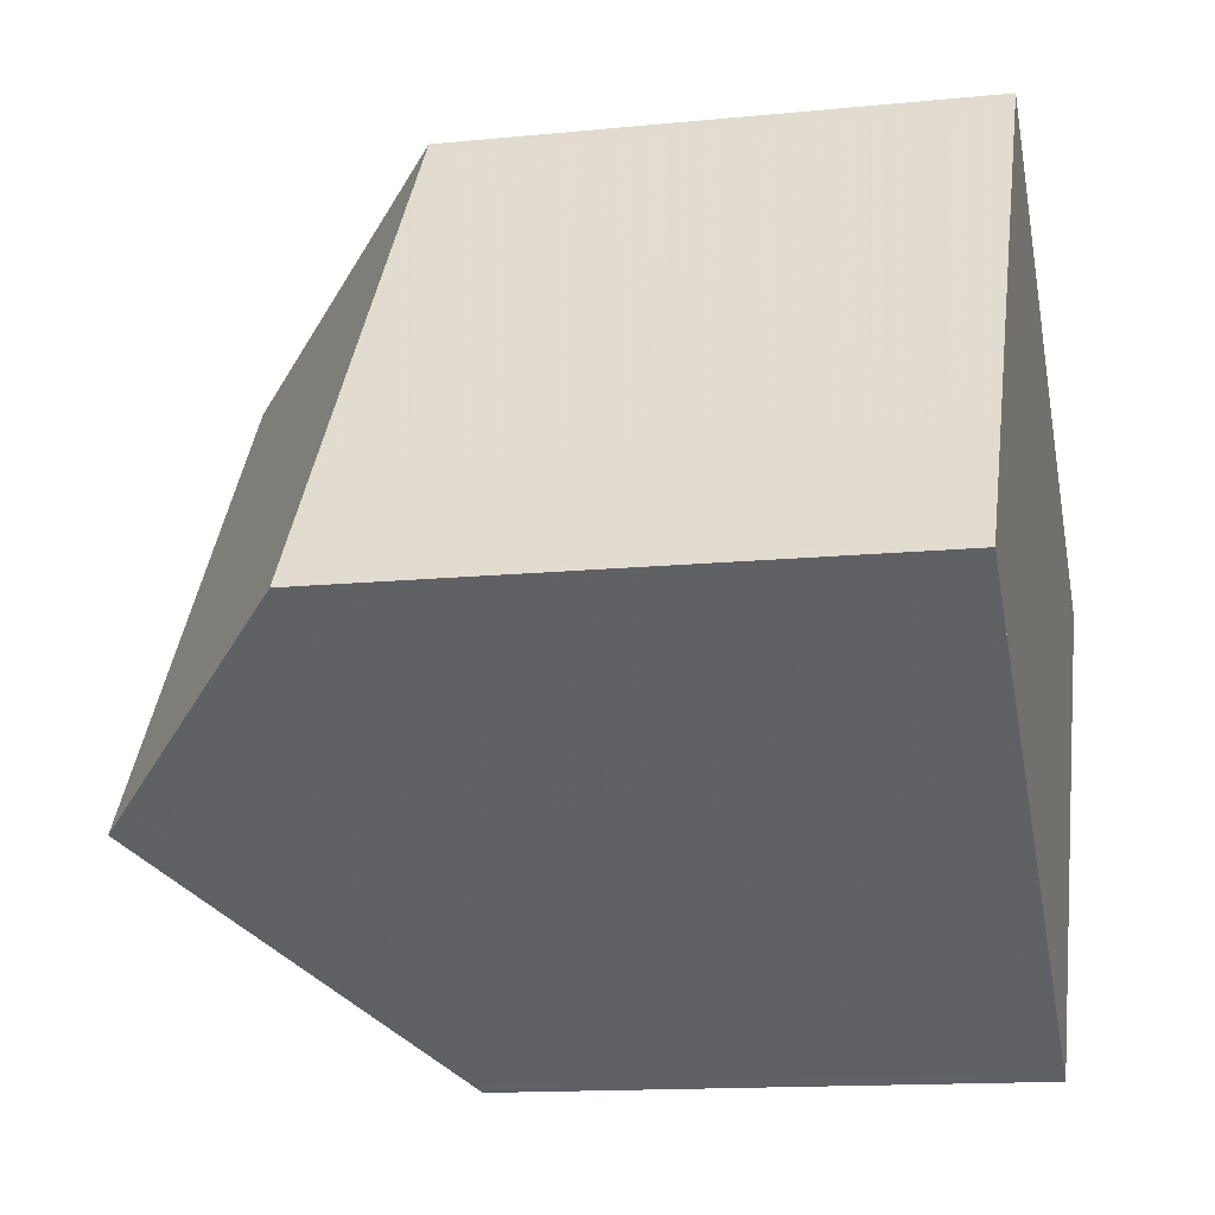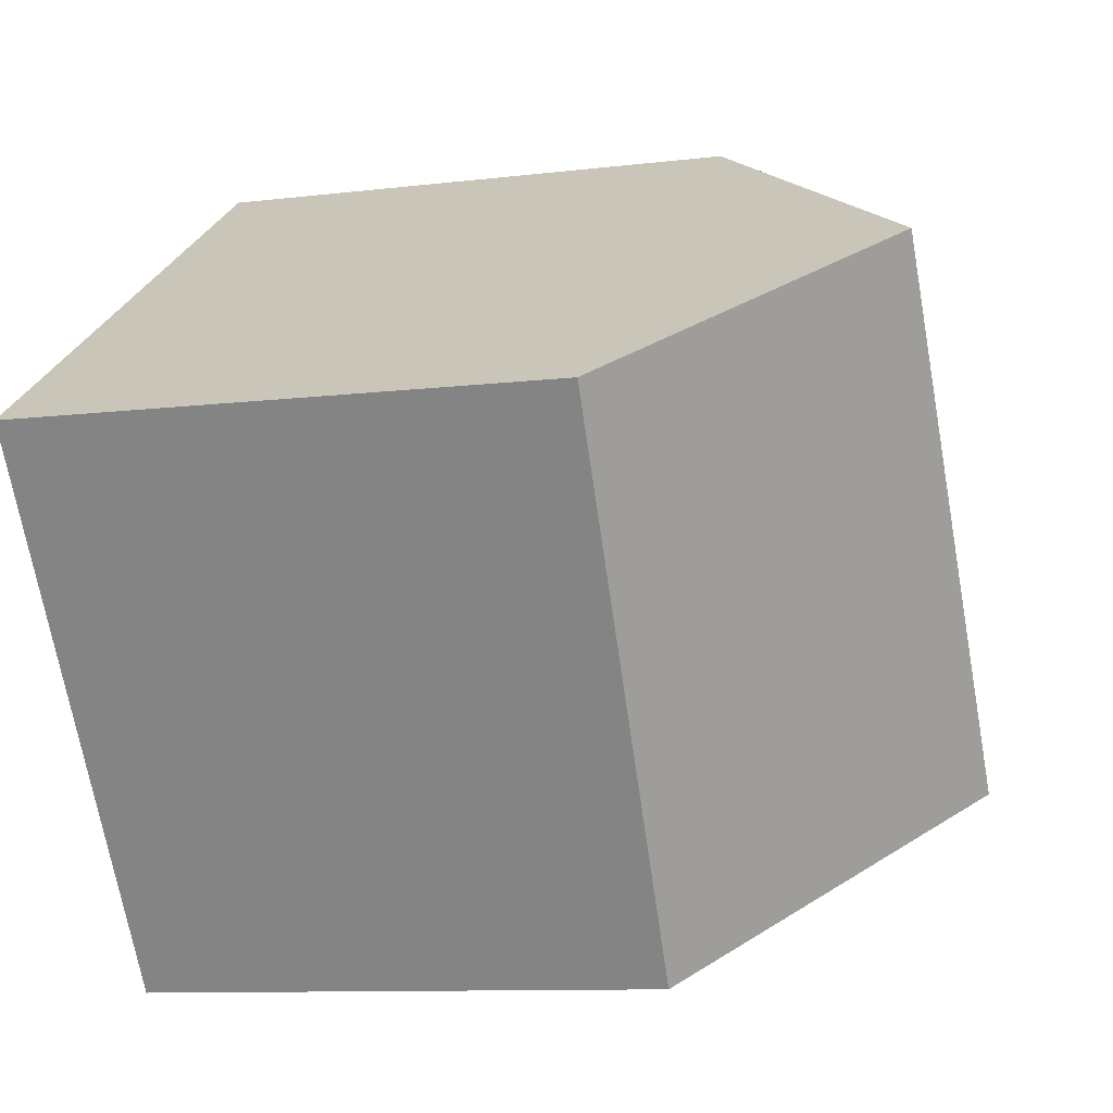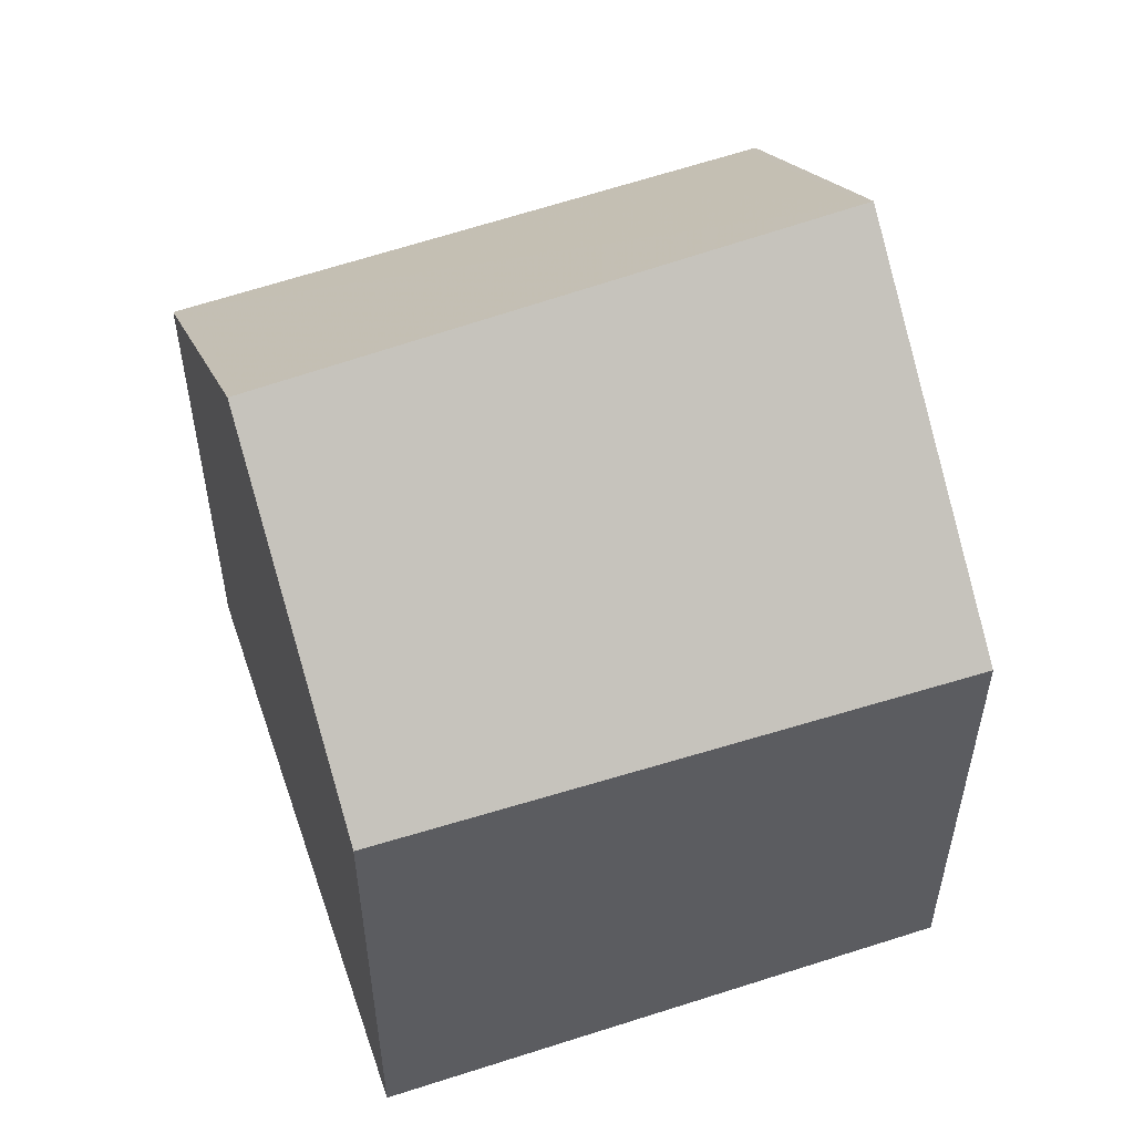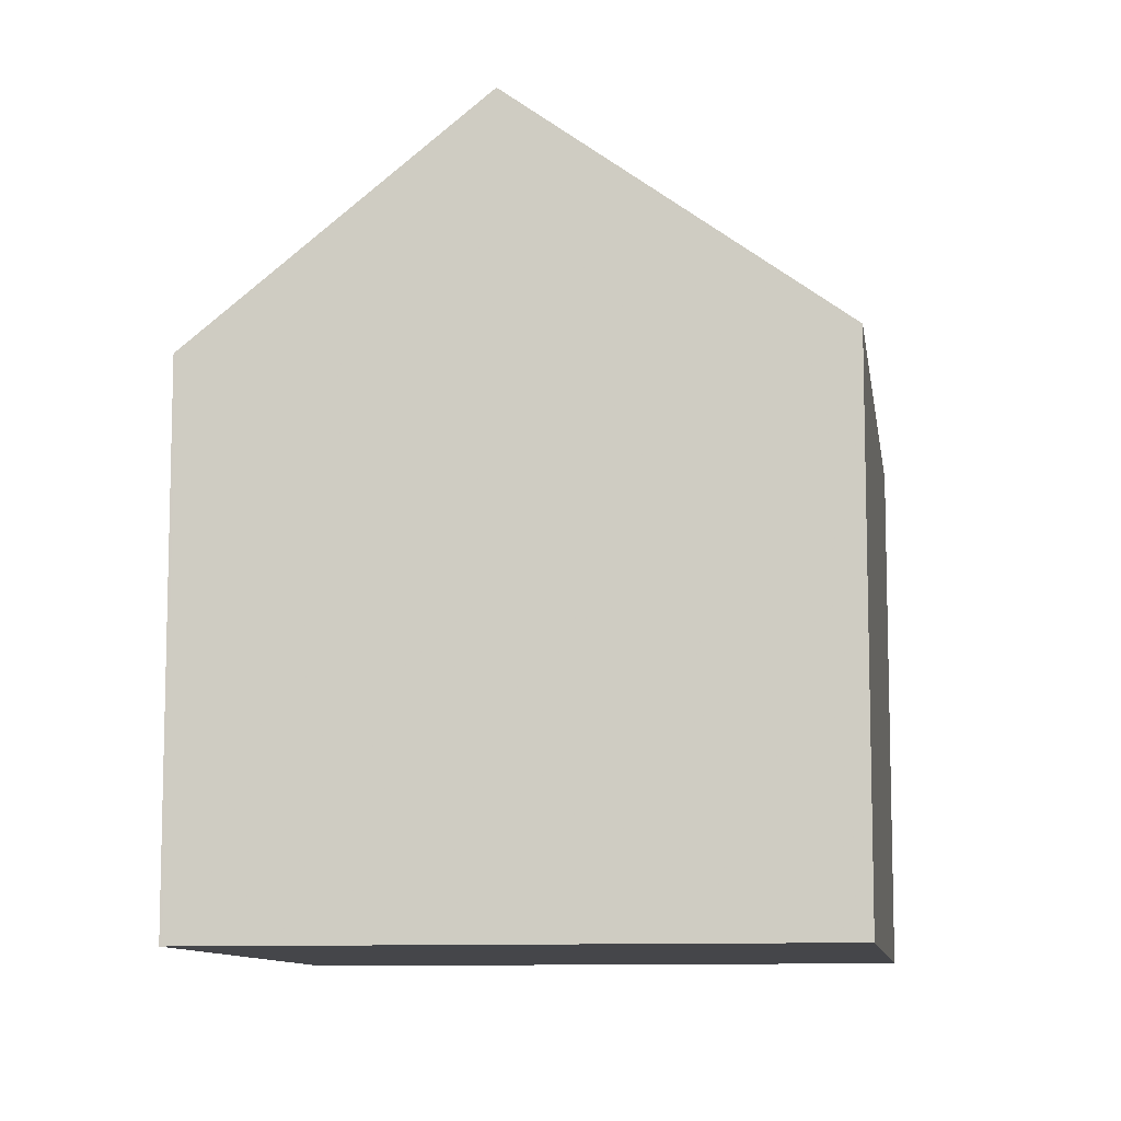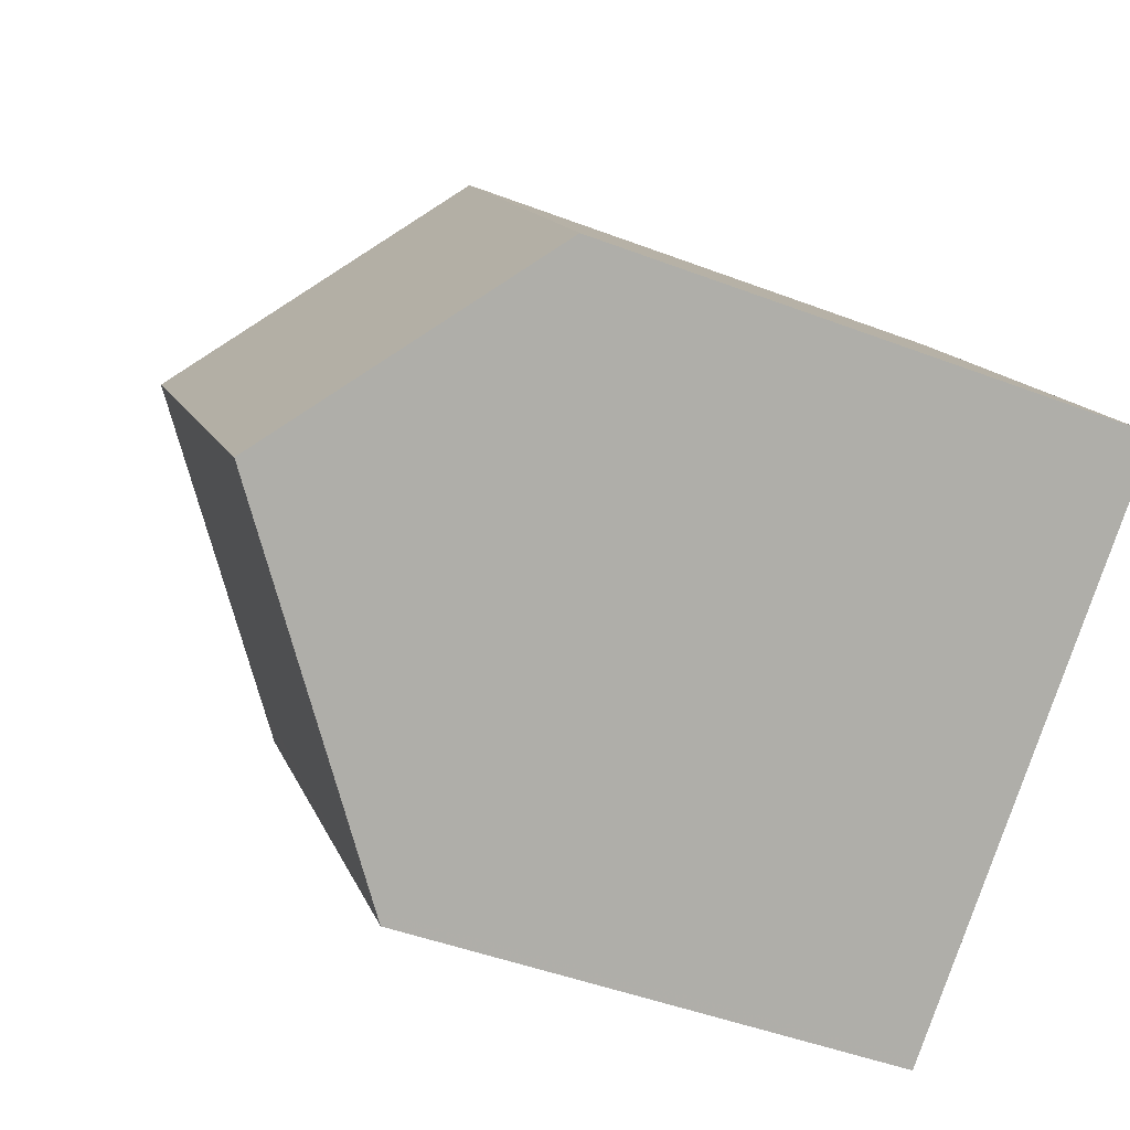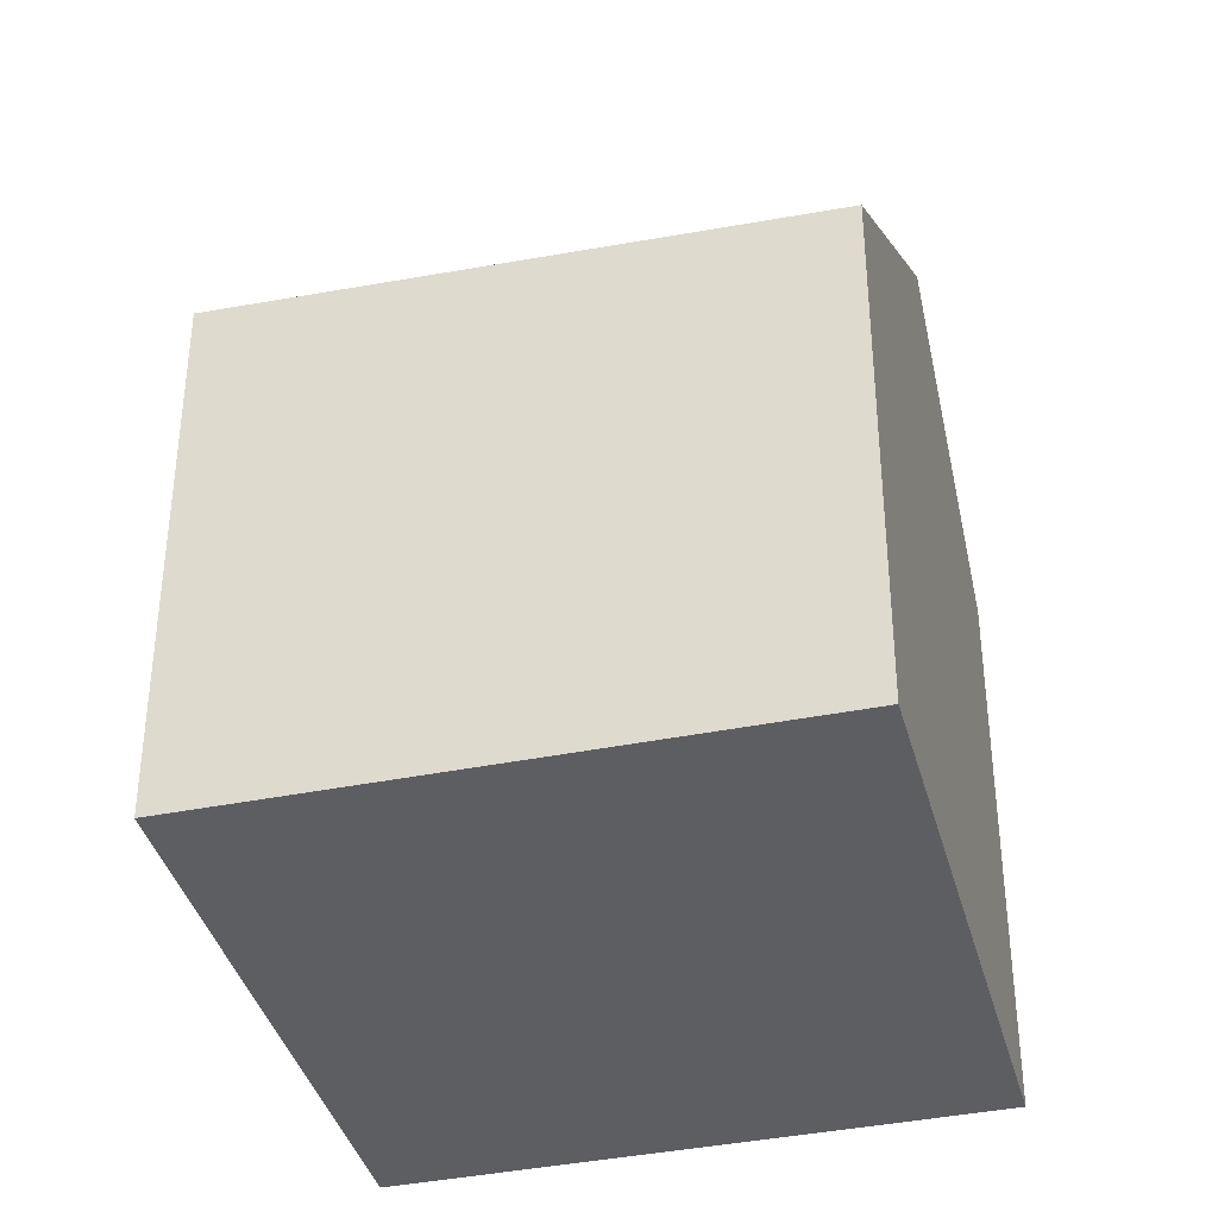
<metadata>
{"format":"obj","ext":"obj","renderer":"f3d","projection":"perspective","resolution":1024,"background":"white","views":[{"elev":-13.8,"azim":102.6,"up":"+Y"},{"elev":-10.0,"azim":-72.6,"up":"+Y"},{"elev":56.7,"azim":-74.4,"up":"+Z"},{"elev":-9.9,"azim":-137.4,"up":"+Z"},{"elev":-46.1,"azim":66.4,"up":"+Y"},{"elev":-38.4,"azim":-41.4,"up":"+Z"}]}
</metadata>
<code>
v -225.5 -733.2 2.729
v -223.8 -735.7 2.646
v -222.9 -731.4 2.707
v -221.2 -733.9 2.834
v -222.3 -734.7 3.921
v -224.1 -732.2 3.912
v -224.1 -732.3 3.912
v -225.5 -733.2 2.727
v -224.1 -732.2 3.912
v -222.3 -734.7 3.921
v -224.1 -732.3 3.912
v -222.8 -731.4 2.71
v -222.8 -731.4 2.72
v -222.9 -731.4 2.718
v -221.6 -733.3 2.804
v -225.4 -733.1 2.786
v -225.4 -733.1 2.784
v -223.7 -735.6 2.69
v -225.3 -733.1 2.849
v -225.3 -733.1 2.847
v -223.6 -735.6 2.753
v -223.8 -735.6 2.646
v -223.7 -735.6 2.691
v -222.3 -734.6 3.921
v -222.3 -734.6 3.921
v -221.2 -733.9 2.832
v -223.7 -735.6 2.754
v -225.4 -733.1 2.786
v -225.5 -733.2 2.729
v -225.5 -733.2 0
v -225.4 -733.1 0
v -223.8 -735.6 2.646
v -223.8 -735.7 2.646
v -223.8 -735.7 0
v -223.8 -735.6 0
v -222.8 -731.4 2.71
v -222.9 -731.4 2.707
v -222.9 -731.4 0
v -222.8 -731.4 0
v -222.3 -734.7 3.921
v -221.2 -733.9 2.834
v -221.2 -733.9 0
v -222.3 -734.7 0
v -223.6 -735.6 2.753
v -222.3 -734.7 3.921
v -222.3 -734.7 0
v -223.6 -735.6 -4.441e-16
v -225.5 -733.2 2.729
v -225.5 -733.2 2.727
v -225.5 -733.2 4.441e-16
v -225.5 -733.2 0
v -222.9 -731.4 2.718
v -224.1 -732.2 3.912
v -224.1 -732.2 4.441e-16
v -222.9 -731.4 -4.441e-16
v -221.6 -733.3 2.804
v -222.8 -731.4 2.71
v -222.8 -731.4 0
v -221.6 -733.3 0
v -222.9 -731.4 2.707
v -222.9 -731.4 2.718
v -222.9 -731.4 -4.441e-16
v -222.9 -731.4 0
v -221.2 -733.9 2.832
v -221.6 -733.3 2.804
v -221.6 -733.3 0
v -221.2 -733.9 -4.441e-16
v -225.3 -733.1 2.849
v -225.4 -733.1 2.786
v -225.4 -733.1 0
v -225.3 -733.1 0
v -223.8 -735.7 2.646
v -223.7 -735.6 2.69
v -223.7 -735.6 0
v -223.8 -735.7 0
v -224.1 -732.2 3.912
v -225.3 -733.1 2.849
v -225.3 -733.1 0
v -224.1 -732.2 4.441e-16
v -223.7 -735.6 2.69
v -223.6 -735.6 2.753
v -223.6 -735.6 -4.441e-16
v -223.7 -735.6 0
v -225.5 -733.2 2.727
v -223.8 -735.6 2.646
v -223.8 -735.6 0
v -225.5 -733.2 4.441e-16
v -221.2 -733.9 2.834
v -221.2 -733.9 2.832
v -221.2 -733.9 -4.441e-16
v -221.2 -733.9 0
v -225.5 -733.2 0
v -222.9 -731.4 0
v -221.2 -733.9 0
v -223.8 -735.7 0
f 17 8 1 16
f 23 18 2 22
f 14 3 12 13
f 13 12 15
f 13 11 9 14
f 26 4 10 25
f 20 17 16 19
f 27 21 18 23
f 19 6 7 20
f 24 5 21 27
f 22 8 17 23
f 25 11 13 15 26
f 23 17 20 27
f 27 20 7 24
f 29 30 31 28
f 33 34 35 32
f 37 38 39 36
f 41 42 43 40
f 45 46 47 44
f 49 50 51 48
f 53 54 55 52
f 57 58 59 56
f 61 62 63 60
f 65 66 67 64
f 69 70 71 68
f 73 74 75 72
f 77 78 79 76
f 81 82 83 80
f 85 86 87 84
f 89 90 91 88
f 93 94 95 92

</code>
